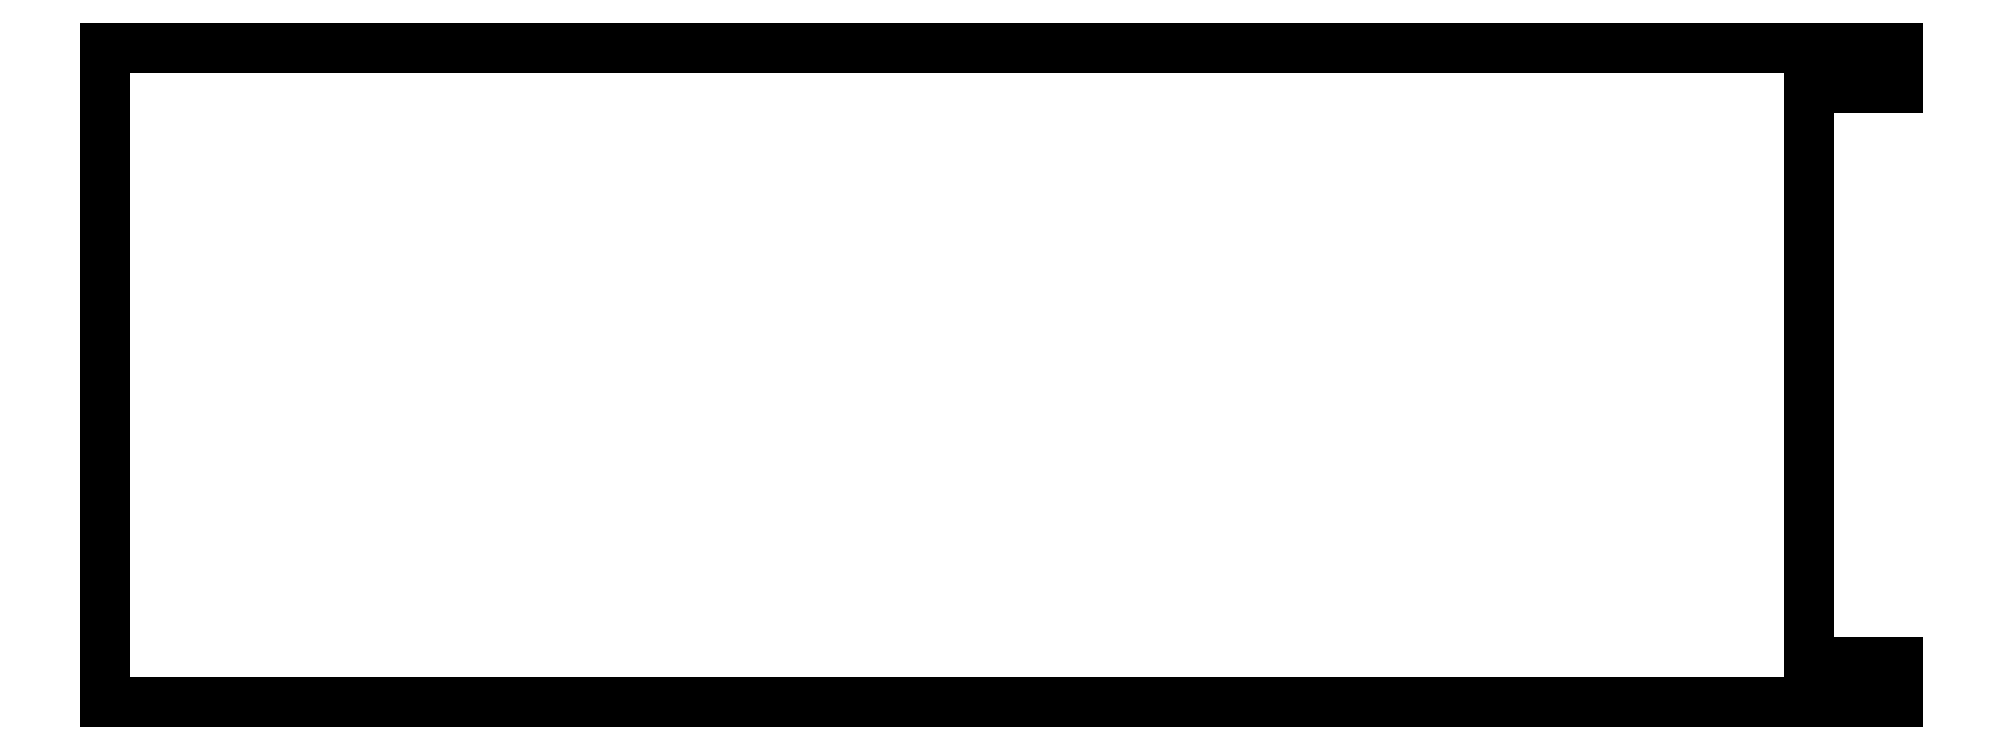
<metadata>
{"format":"dxf","ext":"dxf","renderer":"ezdxf+matplotlib","layout":"modelspace","background":"white","min_lineweight":24,"dpi":150}
</metadata>
<code>
0
SECTION
2
ENTITIES
0
LINE
8
0
10
-70.08
20
25.58
30
0
11
-70.08
21
-25.58
31
0
0
LINE
8
0
10
-70.08
20
-25.58
30
0
11
70.08
21
-25.58
31
0
0
LINE
8
0
10
70.08
20
-25.58
30
0
11
70.08
21
-22.43
31
0
0
LINE
8
0
10
70.08
20
-22.43
30
0
11
63.08
21
-22.43
31
0
0
LINE
8
0
10
63.08
20
-22.43
30
0
11
63.08
21
22.42
31
0
0
LINE
8
0
10
63.08
20
22.42
30
0
11
70.08
21
22.42
31
0
0
LINE
8
0
10
70.08
20
22.42
30
0
11
70.08
21
25.58
31
0
0
LINE
8
0
10
70.08
20
25.58
30
0
11
-70.08
21
25.58
31
0
0
ENDSEC
0
EOF

</code>
